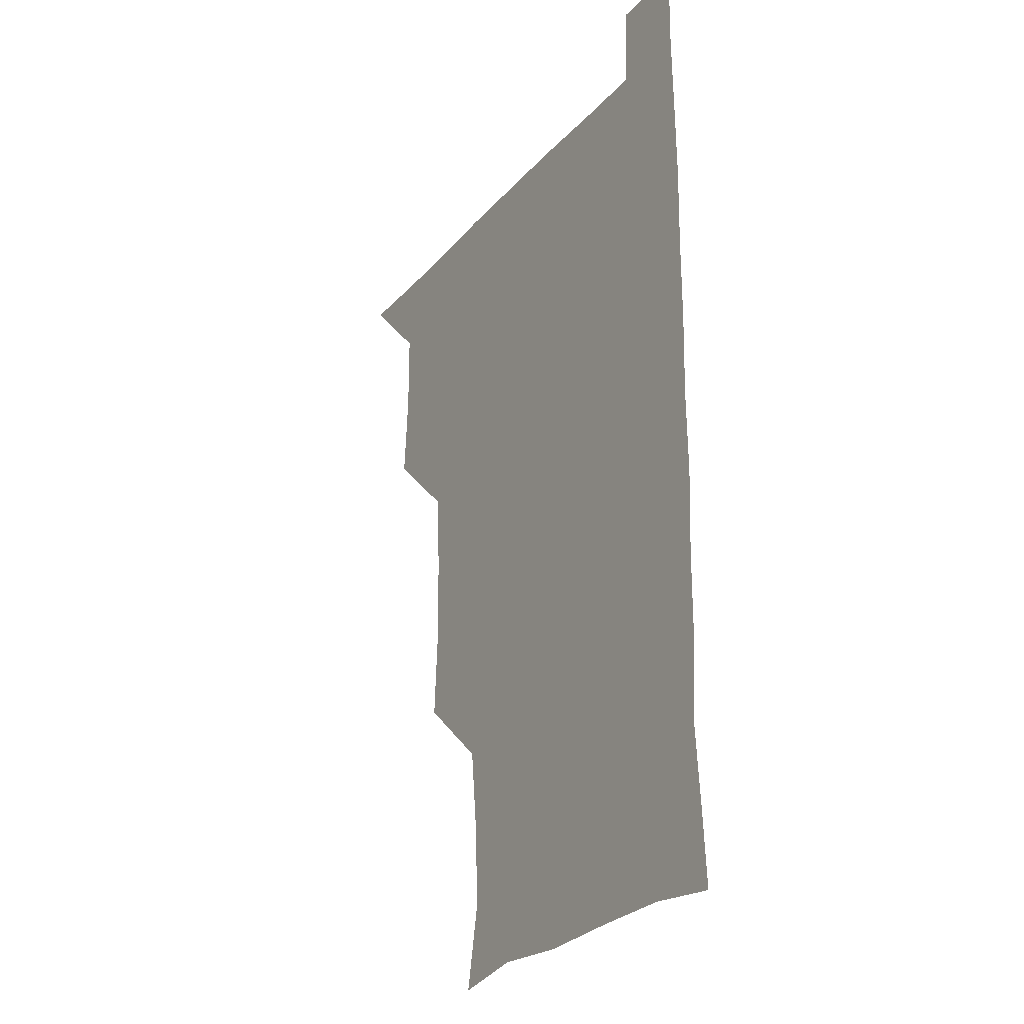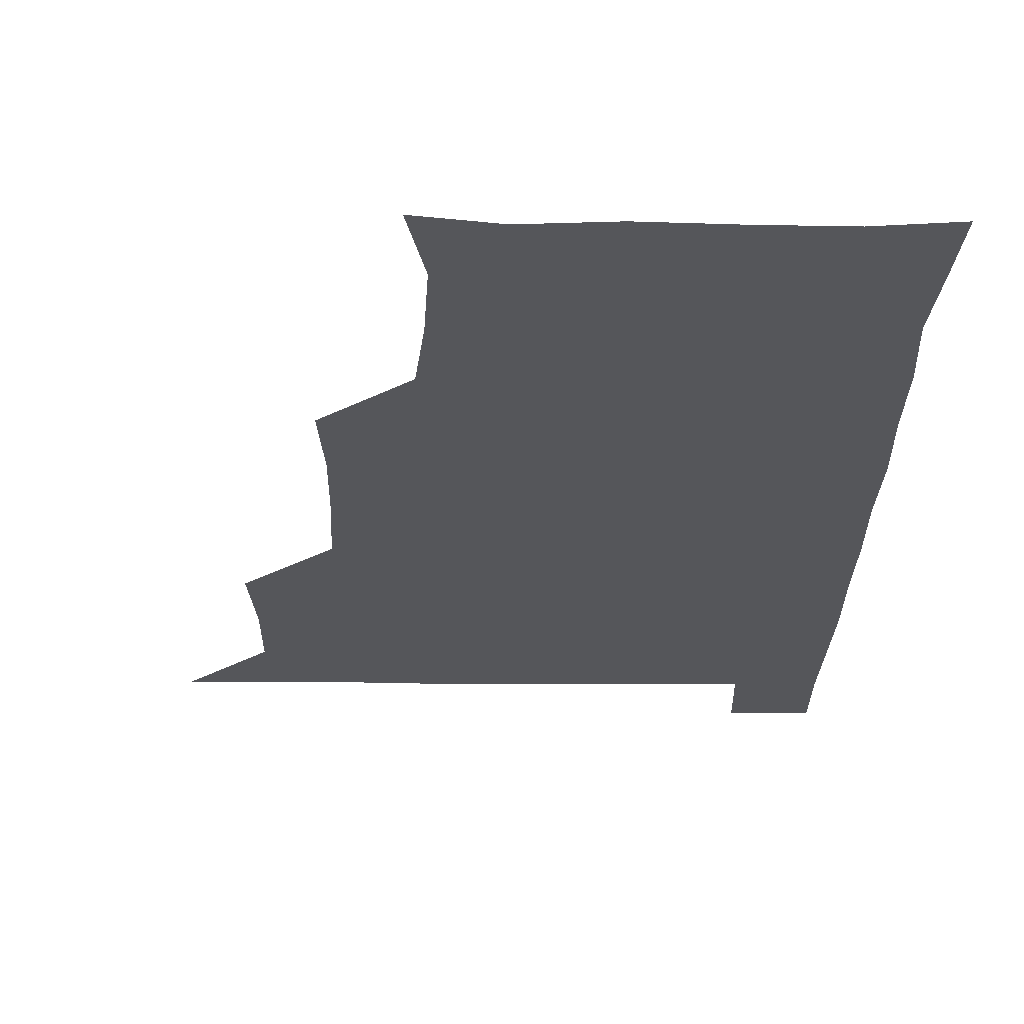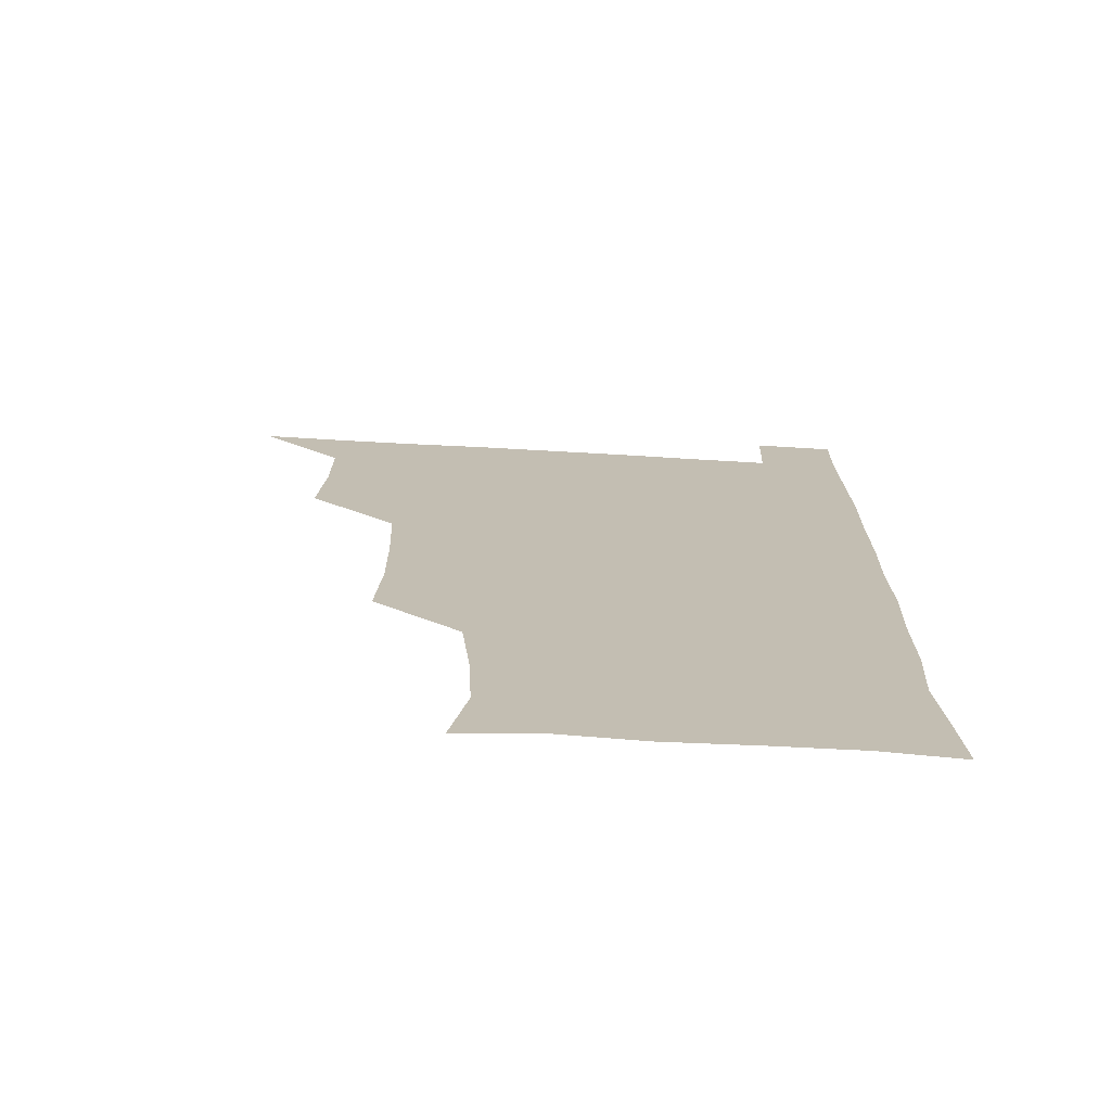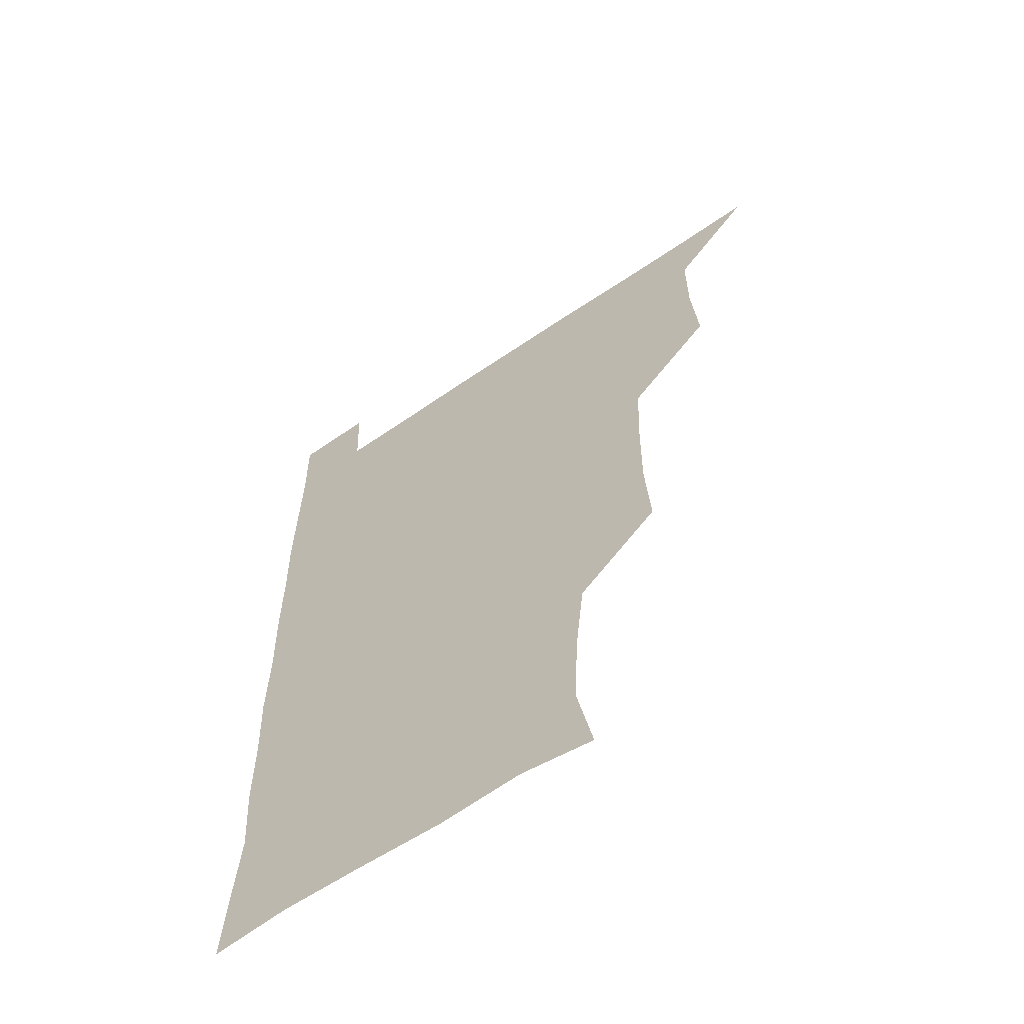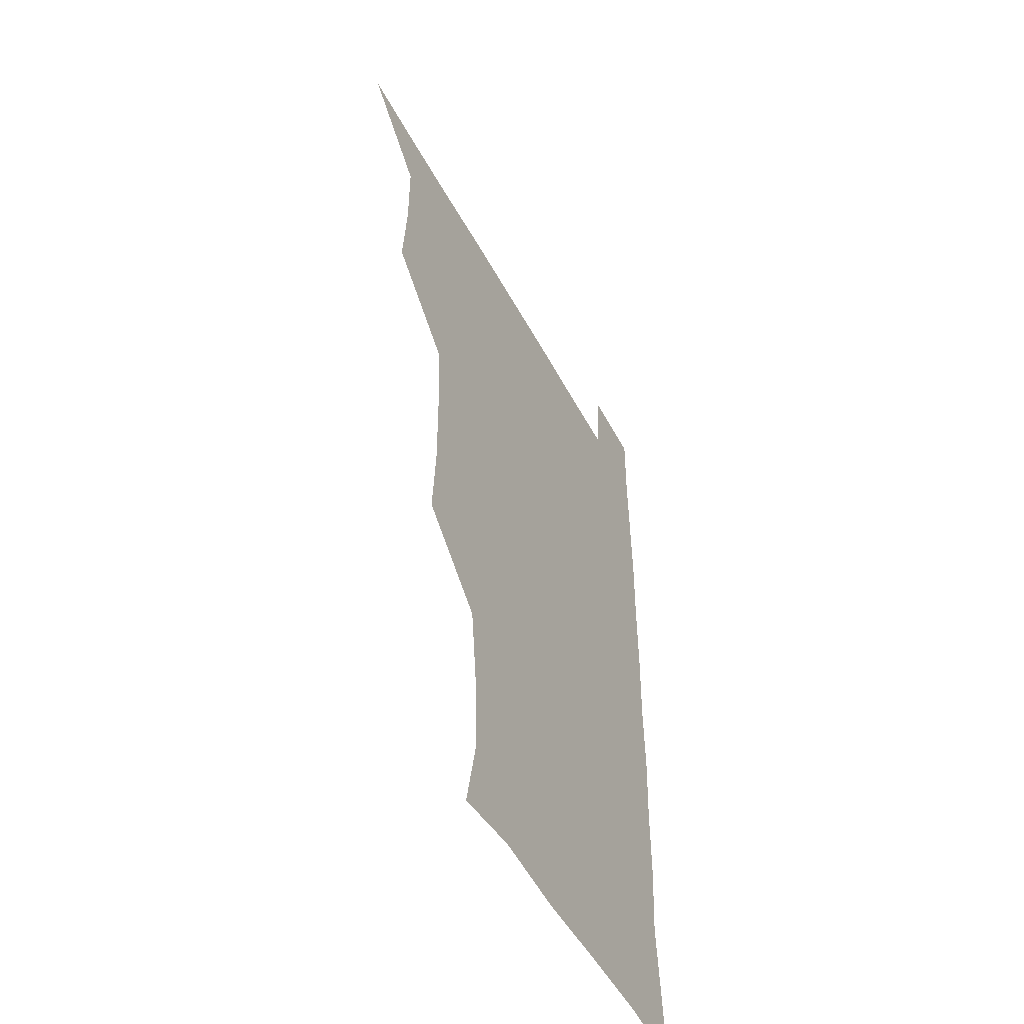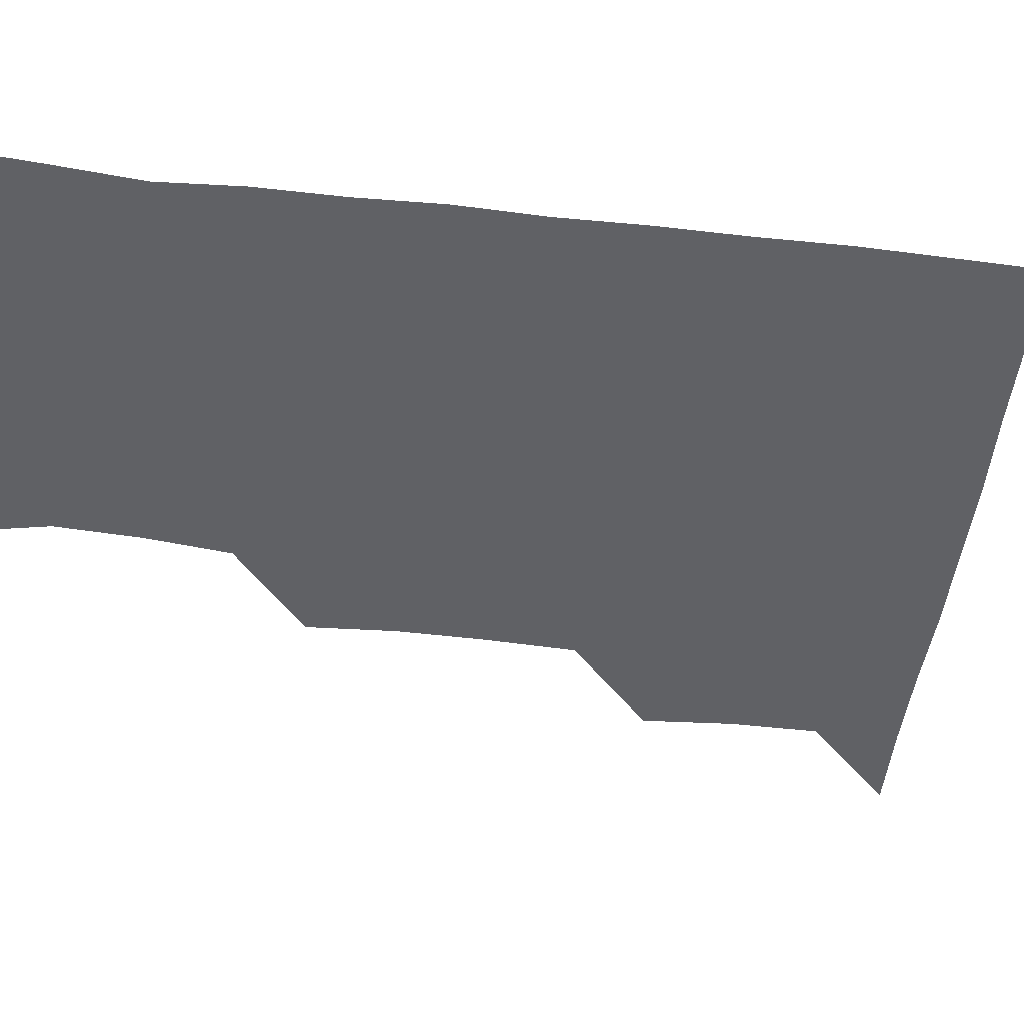
<metadata>
{"format":"obj","ext":"obj","renderer":"f3d","projection":"perspective","resolution":1024,"background":"white","views":[{"elev":-25.5,"azim":59.5,"up":"+Y"},{"elev":-25.8,"azim":-0.8,"up":"+Z"},{"elev":-73.1,"azim":-3.2,"up":"+Y"},{"elev":-61.2,"azim":-144.9,"up":"+Y"},{"elev":-51.3,"azim":-62.5,"up":"+Y"},{"elev":-48.4,"azim":82.8,"up":"+Z"}]}
</metadata>
<code>
v 480.5 540.7 0
v 508.5 448 0
v 510.9 479.6 0
v 510.8 510.4 0
v 511.7 540.1 0
v 540 324.7 0
v 542 356 0
v 541.7 386.8 0
v 540.5 418.6 0
v 541.5 450.8 0
v 542.9 481.5 0
v 542.1 510.8 0
v 541.4 540.4 0
v 570 206.5 0
v 576.2 237.3 0
v 574.7 267.9 0
v 571.5 297.7 0
v 573.5 332.7 0
v 573.2 362.7 0
v 572.8 392.4 0
v 572.6 422.5 0
v 572.5 452.3 0
v 572.7 481.8 0
v 572.6 510.6 0
v 570.8 541.4 0
v 598.6 211 0
v 602.9 242.5 0
v 602.3 272.3 0
v 602.1 303.5 0
v 602.7 335.5 0
v 602 363.6 0
v 602.4 394.7 0
v 602 423.2 0
v 601.8 452.4 0
v 601.9 481.8 0
v 601.7 510.8 0
v 600.6 541.3 0
v 630.2 209 0
v 631.3 244.1 0
v 631.2 274.2 0
v 631.1 304.8 0
v 631 334.6 0
v 630.9 363.8 0
v 630.9 393.5 0
v 630.8 423.9 0
v 630.9 452.8 0
v 631.1 481.8 0
v 631.2 510.7 0
v 630.3 541.4 0
v 663 210.3 0
v 660.4 243.7 0
v 659.7 274.3 0
v 659.5 304.7 0
v 659.2 335 0
v 659.3 364.5 0
v 659.6 393.5 0
v 659.8 423.1 0
v 660.1 452.4 0
v 660 482.3 0
v 660.3 511.3 0
v 660.8 540.5 0
v 694.3 210.7 0
v 689.3 243 0
v 688.1 273.1 0
v 687.6 303.8 0
v 687.5 333.6 0
v 688.3 362.6 0
v 688.3 392.5 0
v 688.6 422.3 0
v 689 452 0
v 688.8 482.1 0
v 689.3 511.3 0
v 690 540.3 0
v 691.2 571.1 0
v 723.1 207.7 0
v 721.2 235 0
v 718.8 265.4 0
v 720.7 294.5 0
v 720.6 325 0
v 721.8 354.9 0
v 721.1 386 0
v 721.8 416.6 0
v 721.5 447.6 0
v 722 478.4 0
v 721.3 509.5 0
v 720.6 540.5 0
v 721.1 570.5 0
f 4 5 1
f 9 10 2
f 2 10 3
f 10 11 3
f 3 11 4
f 11 12 4
f 4 12 5
f 12 13 5
f 17 18 6
f 6 18 7
f 18 19 7
f 7 19 8
f 19 20 8
f 8 20 9
f 20 21 9
f 9 21 10
f 21 22 10
f 10 22 11
f 22 23 11
f 11 23 12
f 23 24 12
f 12 24 13
f 24 25 13
f 14 26 15
f 26 27 15
f 15 27 16
f 27 28 16
f 16 28 17
f 28 29 17
f 17 29 18
f 29 30 18
f 18 30 19
f 30 31 19
f 19 31 20
f 31 32 20
f 20 32 21
f 32 33 21
f 21 33 22
f 33 34 22
f 22 34 23
f 34 35 23
f 23 35 24
f 35 36 24
f 24 36 25
f 36 37 25
f 26 38 27
f 38 39 27
f 27 39 28
f 39 40 28
f 28 40 29
f 40 41 29
f 29 41 30
f 41 42 30
f 30 42 31
f 42 43 31
f 31 43 32
f 43 44 32
f 32 44 33
f 44 45 33
f 33 45 34
f 45 46 34
f 34 46 35
f 46 47 35
f 35 47 36
f 47 48 36
f 36 48 37
f 48 49 37
f 38 50 39
f 50 51 39
f 39 51 40
f 51 52 40
f 40 52 41
f 52 53 41
f 41 53 42
f 53 54 42
f 42 54 43
f 54 55 43
f 43 55 44
f 55 56 44
f 44 56 45
f 56 57 45
f 45 57 46
f 57 58 46
f 46 58 47
f 58 59 47
f 47 59 48
f 59 60 48
f 48 60 49
f 60 61 49
f 50 62 51
f 62 63 51
f 51 63 52
f 63 64 52
f 52 64 53
f 64 65 53
f 53 65 54
f 65 66 54
f 54 66 55
f 66 67 55
f 55 67 56
f 67 68 56
f 56 68 57
f 68 69 57
f 57 69 58
f 69 70 58
f 58 70 59
f 70 71 59
f 59 71 60
f 71 72 60
f 60 72 61
f 72 73 61
f 62 75 63
f 75 76 63
f 63 76 64
f 76 77 64
f 64 77 65
f 77 78 65
f 65 78 66
f 78 79 66
f 66 79 67
f 79 80 67
f 67 80 68
f 80 81 68
f 68 81 69
f 81 82 69
f 69 82 70
f 82 83 70
f 70 83 71
f 83 84 71
f 71 84 72
f 84 85 72
f 72 85 73
f 85 86 73
f 73 86 74
f 86 87 74

</code>
